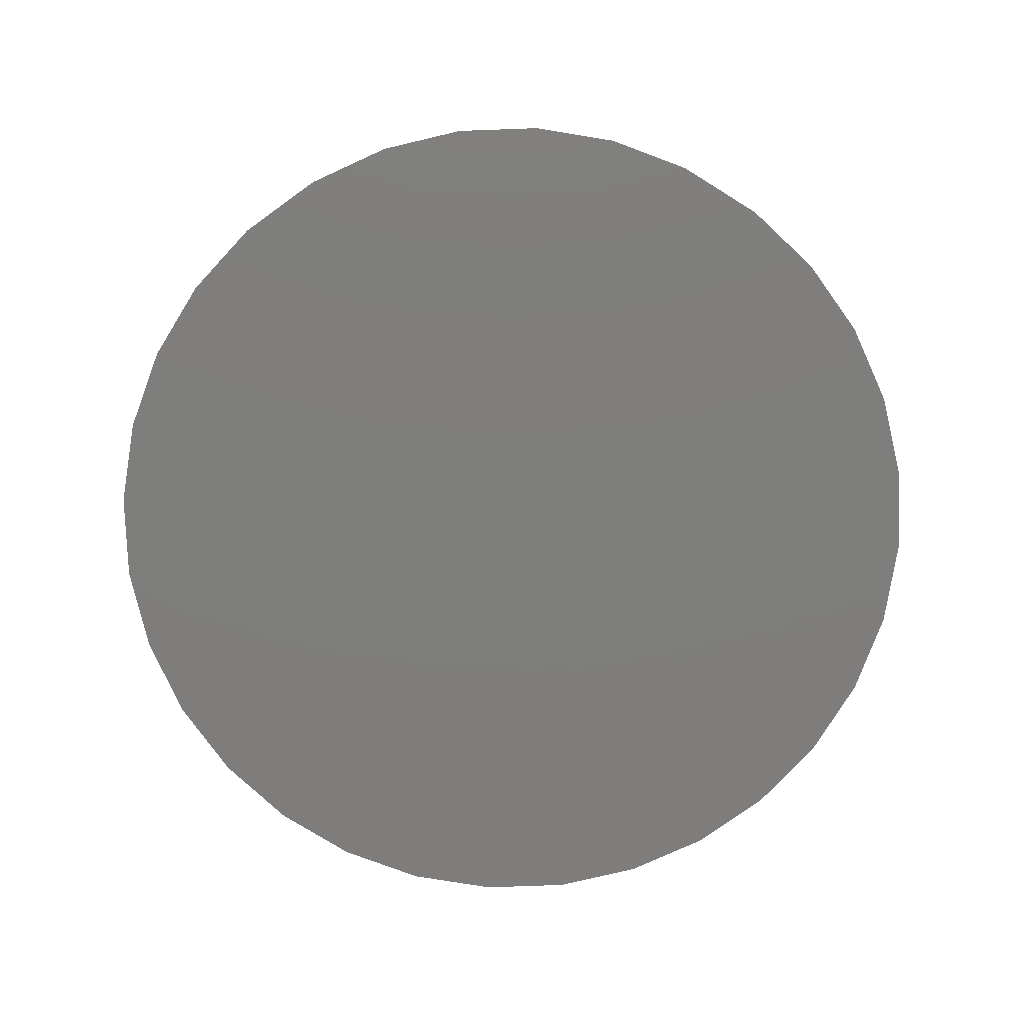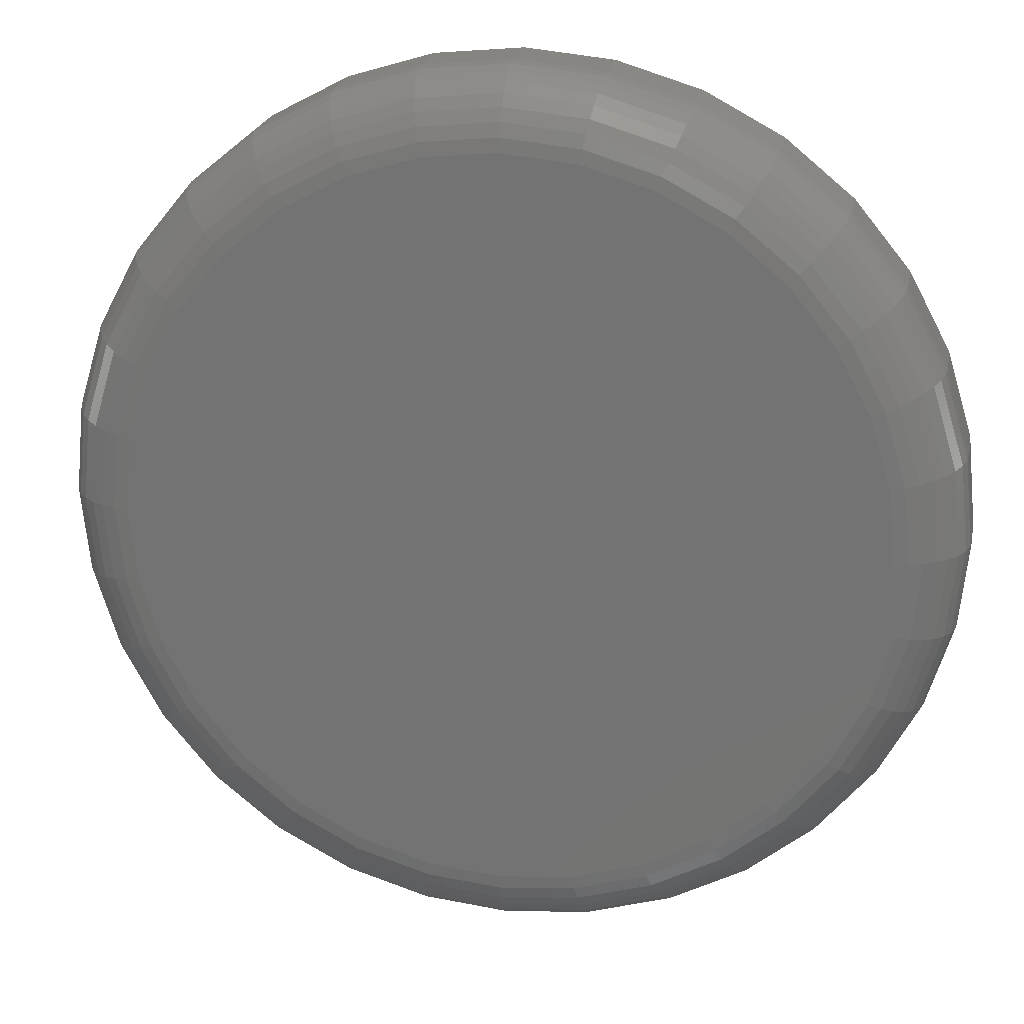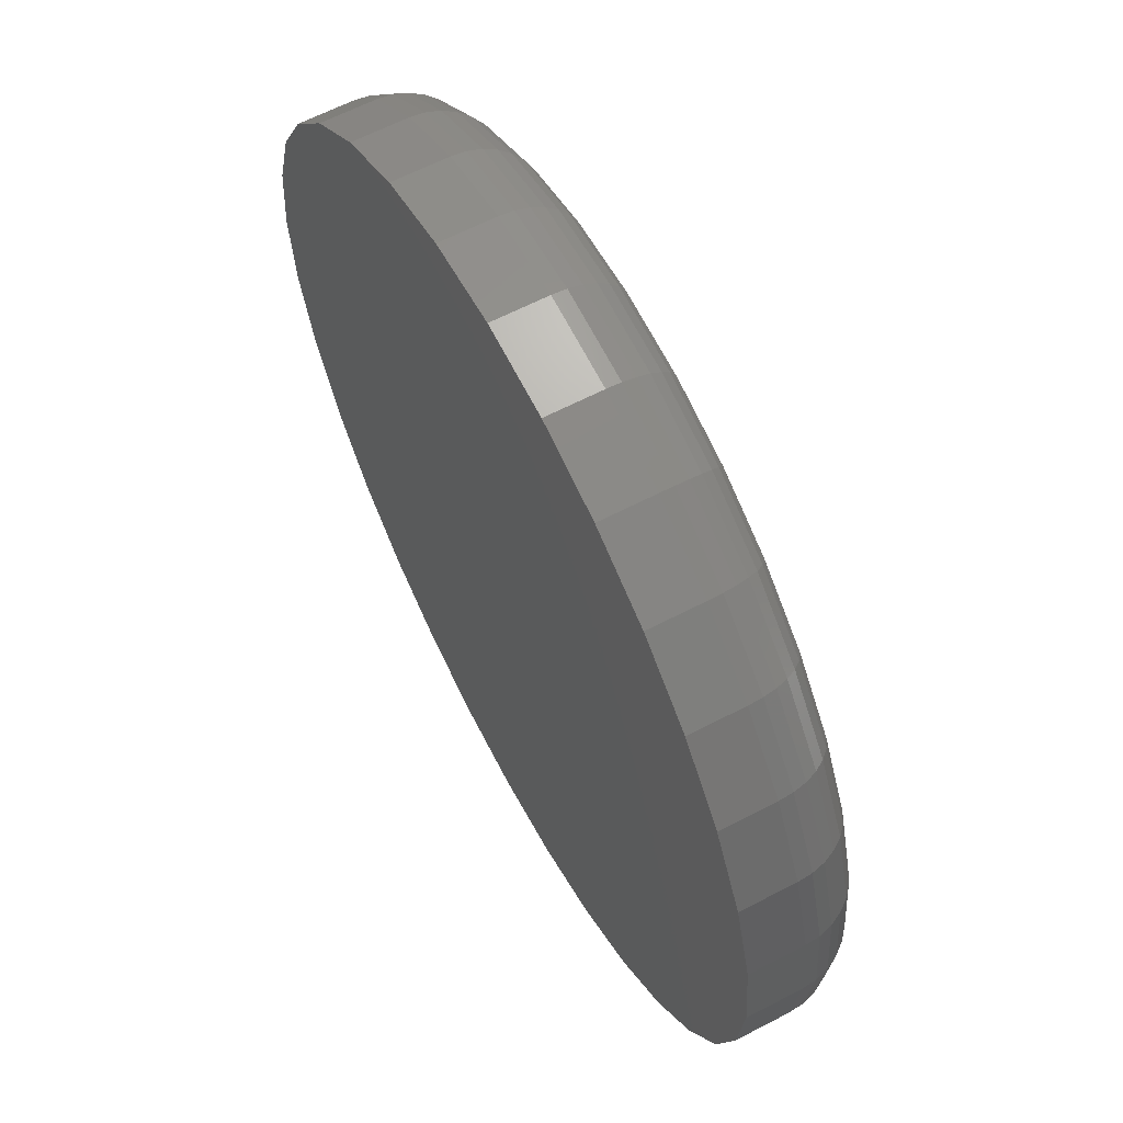
<metadata>
{"format":"stl","ext":"stl","renderer":"f3d","projection":"perspective","resolution":1024,"background":"white","views":[{"elev":-77.7,"azim":41.4,"up":"+Z"},{"elev":21.9,"azim":10.7,"up":"+Y"},{"elev":62.8,"azim":-117.8,"up":"+Y"}]}
</metadata>
<code>
# stl→obj: 320 verts, 636 faces
v 0.3882 -0.08333 0.05469
v 0.4522 -0.08333 0.05469
v 0.4202 -0.08018 0.05469
v 0.3574 -0.09267 0.05469
v 0.483 -0.09267 0.05469
v 0.483 -0.3958 0.05469
v 0.3882 -0.4052 0.05469
v 0.4522 -0.4052 0.05469
v 0.4202 -0.4083 0.05469
v 0.5114 -0.1078 0.05469
v 0.3291 -0.1078 0.05469
v 0.5362 -0.1282 0.05469
v 0.3042 -0.1282 0.05469
v 0.5566 -0.1531 0.05469
v 0.2838 -0.1531 0.05469
v 0.5718 -0.1815 0.05469
v 0.2687 -0.1815 0.05469
v 0.5811 -0.2122 0.05469
v 0.2593 -0.2122 0.05469
v 0.5843 -0.2442 0.05469
v 0.2562 -0.2442 0.05469
v 0.5811 -0.2763 0.05469
v 0.2593 -0.2763 0.05469
v 0.5718 -0.307 0.05469
v 0.2687 -0.307 0.05469
v 0.5566 -0.3354 0.05469
v 0.2838 -0.3354 0.05469
v 0.5362 -0.3603 0.05469
v 0.3042 -0.3603 0.05469
v 0.5114 -0.3807 0.05469
v 0.3291 -0.3807 0.05469
v 0.3574 -0.3958 0.05469
v 0.6155 -0.2442 0
v 0.6155 -0.2442 0.02344
v 0.6118 -0.2823 0
v 0.6118 -0.2823 0.02344
v 0.6007 -0.319 0
v 0.6007 -0.319 0.02344
v 0.5826 -0.3528 0
v 0.5826 -0.3528 0.02344
v 0.5583 -0.3824 0
v 0.5583 -0.3824 0.02344
v 0.5287 -0.4066 0
v 0.5287 -0.4066 0.02344
v 0.495 -0.4247 0
v 0.495 -0.4247 0.02344
v 0.4583 -0.4358 0
v 0.4583 -0.4358 0.02344
v 0.4202 -0.4396 0
v 0.4202 -0.4396 0.02344
v 0.3821 -0.4358 0
v 0.3821 -0.4358 0.02344
v 0.3455 -0.4247 0
v 0.3455 -0.4247 0.02344
v 0.3117 -0.4066 0
v 0.3117 -0.4066 0.02344
v 0.2821 -0.3824 0
v 0.2821 -0.3824 0.02344
v 0.2578 -0.3528 0
v 0.2578 -0.3528 0.02344
v 0.2398 -0.319 0
v 0.2398 -0.319 0.02344
v 0.2287 -0.2823 0
v 0.2287 -0.2823 0.02344
v 0.2249 -0.2442 0
v 0.2249 -0.2442 0.02344
v 0.2287 -0.2061 0
v 0.2287 -0.2061 0.02344
v 0.2398 -0.1695 0
v 0.2398 -0.1695 0.02344
v 0.2578 -0.1357 0
v 0.2578 -0.1357 0.02344
v 0.2821 -0.1061 0
v 0.2821 -0.1061 0.02344
v 0.3117 -0.08185 0
v 0.3117 -0.08185 0.02344
v 0.3455 -0.0638 0
v 0.3455 -0.0638 0.02344
v 0.3821 -0.05268 0
v 0.3821 -0.05268 0.02344
v 0.4202 -0.04893 0
v 0.4202 -0.04893 0.02344
v 0.4583 -0.05268 0
v 0.4583 -0.05268 0.02344
v 0.495 -0.0638 0
v 0.495 -0.0638 0.02344
v 0.5287 -0.08185 0
v 0.5287 -0.08185 0.02344
v 0.5583 -0.1061 0
v 0.5583 -0.1061 0.02344
v 0.5826 -0.1357 0
v 0.5826 -0.1357 0.02344
v 0.6007 -0.1695 0
v 0.6007 -0.1695 0.02344
v 0.6118 -0.2061 0
v 0.6118 -0.2061 0.02344
v 0.2501 -0.2442 0.05409
v 0.2533 -0.211 0.05409
v 0.2442 -0.2442 0.05231
v 0.2476 -0.2099 0.05231
v 0.2388 -0.2442 0.04942
v 0.2423 -0.2088 0.04942
v 0.2341 -0.2442 0.04553
v 0.2376 -0.2079 0.04553
v 0.2302 -0.2442 0.0408
v 0.2338 -0.2072 0.0408
v 0.2273 -0.2442 0.0354
v 0.231 -0.2066 0.0354
v 0.2255 -0.2442 0.02953
v 0.2293 -0.2063 0.02953
v 0.5871 -0.211 0.05409
v 0.5904 -0.2442 0.05409
v 0.5929 -0.2099 0.05231
v 0.5963 -0.2442 0.05231
v 0.5982 -0.2088 0.04942
v 0.6017 -0.2442 0.04942
v 0.6028 -0.2079 0.04553
v 0.6064 -0.2442 0.04553
v 0.6066 -0.2072 0.0408
v 0.6103 -0.2442 0.0408
v 0.6095 -0.2066 0.0354
v 0.6132 -0.2442 0.0354
v 0.6112 -0.2063 0.02953
v 0.6149 -0.2442 0.02953
v 0.5774 -0.1791 0.05409
v 0.5829 -0.1769 0.05231
v 0.5878 -0.1748 0.04942
v 0.5922 -0.173 0.04553
v 0.5958 -0.1715 0.0408
v 0.5985 -0.1704 0.0354
v 0.6001 -0.1697 0.02953
v 0.5617 -0.1497 0.05409
v 0.5666 -0.1465 0.05231
v 0.5711 -0.1434 0.04942
v 0.575 -0.1408 0.04553
v 0.5782 -0.1387 0.0408
v 0.5806 -0.1371 0.0354
v 0.5821 -0.1361 0.02953
v 0.5406 -0.1239 0.05409
v 0.5447 -0.1198 0.05231
v 0.5485 -0.116 0.04942
v 0.5519 -0.1126 0.04553
v 0.5546 -0.1099 0.0408
v 0.5567 -0.1078 0.0354
v 0.5579 -0.1066 0.02953
v 0.5148 -0.1028 0.05409
v 0.518 -0.09789 0.05231
v 0.521 -0.09339 0.04942
v 0.5237 -0.08946 0.04553
v 0.5258 -0.08623 0.0408
v 0.5274 -0.08382 0.0354
v 0.5284 -0.08235 0.02953
v 0.4853 -0.08704 0.05409
v 0.4876 -0.08162 0.05231
v 0.4897 -0.07663 0.04942
v 0.4915 -0.07225 0.04553
v 0.493 -0.06866 0.0408
v 0.4941 -0.066 0.0354
v 0.4947 -0.06435 0.02953
v 0.4534 -0.07735 0.05409
v 0.4546 -0.0716 0.05231
v 0.4556 -0.06631 0.04942
v 0.4565 -0.06166 0.04553
v 0.4573 -0.05785 0.0408
v 0.4579 -0.05502 0.0354
v 0.4582 -0.05327 0.02953
v 0.4202 -0.07408 0.05409
v 0.4202 -0.06822 0.05231
v 0.4202 -0.06282 0.04942
v 0.4202 -0.05808 0.04553
v 0.4202 -0.0542 0.0408
v 0.4202 -0.05131 0.0354
v 0.4202 -0.04953 0.02953
v 0.387 -0.07735 0.05409
v 0.3859 -0.0716 0.05231
v 0.3848 -0.06631 0.04942
v 0.3839 -0.06166 0.04553
v 0.3832 -0.05785 0.0408
v 0.3826 -0.05502 0.0354
v 0.3822 -0.05327 0.02953
v 0.3551 -0.08704 0.05409
v 0.3529 -0.08162 0.05231
v 0.3508 -0.07663 0.04942
v 0.349 -0.07225 0.04553
v 0.3475 -0.06866 0.0408
v 0.3464 -0.066 0.0354
v 0.3457 -0.06435 0.02953
v 0.3257 -0.1028 0.05409
v 0.3224 -0.09789 0.05231
v 0.3194 -0.09339 0.04942
v 0.3168 -0.08946 0.04553
v 0.3146 -0.08623 0.0408
v 0.313 -0.08382 0.0354
v 0.3121 -0.08235 0.02953
v 0.2999 -0.1239 0.05409
v 0.2958 -0.1198 0.05231
v 0.2919 -0.116 0.04942
v 0.2886 -0.1126 0.04553
v 0.2858 -0.1099 0.0408
v 0.2838 -0.1078 0.0354
v 0.2825 -0.1066 0.02953
v 0.2787 -0.1497 0.05409
v 0.2739 -0.1465 0.05231
v 0.2694 -0.1434 0.04942
v 0.2654 -0.1408 0.04553
v 0.2622 -0.1387 0.0408
v 0.2598 -0.1371 0.0354
v 0.2583 -0.1361 0.02953
v 0.263 -0.1791 0.05409
v 0.2576 -0.1769 0.05231
v 0.2526 -0.1748 0.04942
v 0.2482 -0.173 0.04553
v 0.2447 -0.1715 0.0408
v 0.242 -0.1704 0.0354
v 0.2403 -0.1697 0.02953
v 0.5871 -0.2774 0.05409
v 0.5929 -0.2786 0.05231
v 0.5982 -0.2796 0.04942
v 0.6028 -0.2806 0.04553
v 0.6066 -0.2813 0.0408
v 0.6095 -0.2819 0.0354
v 0.6112 -0.2822 0.02953
v 0.2533 -0.2774 0.05409
v 0.2476 -0.2786 0.05231
v 0.2423 -0.2796 0.04942
v 0.2376 -0.2806 0.04553
v 0.2338 -0.2813 0.0408
v 0.231 -0.2819 0.0354
v 0.2293 -0.2822 0.02953
v 0.263 -0.3094 0.05409
v 0.2576 -0.3116 0.05231
v 0.2526 -0.3137 0.04942
v 0.2482 -0.3155 0.04553
v 0.2447 -0.317 0.0408
v 0.242 -0.3181 0.0354
v 0.2403 -0.3188 0.02953
v 0.2787 -0.3388 0.05409
v 0.2739 -0.342 0.05231
v 0.2694 -0.345 0.04942
v 0.2654 -0.3477 0.04553
v 0.2622 -0.3498 0.0408
v 0.2598 -0.3514 0.0354
v 0.2583 -0.3524 0.02953
v 0.2999 -0.3646 0.05409
v 0.2958 -0.3687 0.05231
v 0.2919 -0.3725 0.04942
v 0.2886 -0.3759 0.04553
v 0.2858 -0.3786 0.0408
v 0.2838 -0.3807 0.0354
v 0.2825 -0.3819 0.02953
v 0.3257 -0.3857 0.05409
v 0.3224 -0.3906 0.05231
v 0.3194 -0.3951 0.04942
v 0.3168 -0.399 0.04553
v 0.3146 -0.4023 0.0408
v 0.313 -0.4047 0.0354
v 0.3121 -0.4061 0.02953
v 0.3551 -0.4014 0.05409
v 0.3529 -0.4069 0.05231
v 0.3508 -0.4119 0.04942
v 0.349 -0.4162 0.04553
v 0.3475 -0.4198 0.0408
v 0.3464 -0.4225 0.0354
v 0.3457 -0.4241 0.02953
v 0.387 -0.4111 0.05409
v 0.3859 -0.4169 0.05231
v 0.3848 -0.4222 0.04942
v 0.3839 -0.4268 0.04553
v 0.3832 -0.4306 0.0408
v 0.3826 -0.4335 0.0354
v 0.3822 -0.4352 0.02953
v 0.4202 -0.4144 0.05409
v 0.4202 -0.4203 0.05231
v 0.4202 -0.4257 0.04942
v 0.4202 -0.4304 0.04553
v 0.4202 -0.4343 0.0408
v 0.4202 -0.4372 0.0354
v 0.4202 -0.439 0.02953
v 0.4534 -0.4111 0.05409
v 0.4546 -0.4169 0.05231
v 0.4556 -0.4222 0.04942
v 0.4565 -0.4268 0.04553
v 0.4573 -0.4306 0.0408
v 0.4579 -0.4335 0.0354
v 0.4582 -0.4352 0.02953
v 0.4853 -0.4014 0.05409
v 0.4876 -0.4069 0.05231
v 0.4897 -0.4119 0.04942
v 0.4915 -0.4162 0.04553
v 0.493 -0.4198 0.0408
v 0.4941 -0.4225 0.0354
v 0.4947 -0.4241 0.02953
v 0.5148 -0.3857 0.05409
v 0.518 -0.3906 0.05231
v 0.521 -0.3951 0.04942
v 0.5237 -0.399 0.04553
v 0.5258 -0.4023 0.0408
v 0.5274 -0.4047 0.0354
v 0.5284 -0.4061 0.02953
v 0.5406 -0.3646 0.05409
v 0.5447 -0.3687 0.05231
v 0.5485 -0.3725 0.04942
v 0.5519 -0.3759 0.04553
v 0.5546 -0.3786 0.0408
v 0.5567 -0.3807 0.0354
v 0.5579 -0.3819 0.02953
v 0.5617 -0.3388 0.05409
v 0.5666 -0.342 0.05231
v 0.5711 -0.345 0.04942
v 0.575 -0.3477 0.04553
v 0.5782 -0.3498 0.0408
v 0.5806 -0.3514 0.0354
v 0.5821 -0.3524 0.02953
v 0.5774 -0.3094 0.05409
v 0.5829 -0.3116 0.05231
v 0.5878 -0.3137 0.04942
v 0.5922 -0.3155 0.04553
v 0.5958 -0.317 0.0408
v 0.5985 -0.3181 0.0354
v 0.6001 -0.3188 0.02953
f 1 2 3
f 2 1 4
f 2 4 5
f 6 7 8
f 8 7 9
f 5 4 10
f 10 4 11
f 10 11 12
f 12 11 13
f 12 13 14
f 14 13 15
f 14 15 16
f 16 15 17
f 16 17 18
f 18 17 19
f 18 19 20
f 20 19 21
f 20 21 22
f 22 21 23
f 22 23 24
f 24 23 25
f 24 25 26
f 26 25 27
f 26 27 28
f 28 27 29
f 28 29 30
f 30 29 31
f 30 31 6
f 6 31 32
f 6 32 7
f 33 34 35
f 35 34 36
f 35 36 37
f 37 36 38
f 37 38 39
f 39 38 40
f 39 40 41
f 41 40 42
f 41 42 43
f 43 42 44
f 43 44 45
f 45 44 46
f 45 46 47
f 47 46 48
f 47 48 49
f 49 48 50
f 49 50 51
f 51 50 52
f 51 52 53
f 53 52 54
f 53 54 55
f 55 54 56
f 55 56 57
f 57 56 58
f 57 58 59
f 59 58 60
f 59 60 61
f 61 60 62
f 61 62 63
f 63 62 64
f 63 64 65
f 65 64 66
f 65 66 67
f 67 66 68
f 67 68 69
f 69 68 70
f 69 70 71
f 71 70 72
f 71 72 73
f 73 72 74
f 73 74 75
f 75 74 76
f 75 76 77
f 77 76 78
f 77 78 79
f 79 78 80
f 79 80 81
f 81 80 82
f 81 82 83
f 83 82 84
f 83 84 85
f 85 84 86
f 85 86 87
f 87 86 88
f 87 88 89
f 89 88 90
f 89 90 91
f 91 90 92
f 91 92 93
f 93 92 94
f 93 94 95
f 95 94 96
f 95 96 33
f 33 96 34
f 21 19 97
f 97 19 98
f 97 98 99
f 99 98 100
f 99 100 101
f 101 100 102
f 101 102 103
f 103 102 104
f 103 104 105
f 105 104 106
f 105 106 107
f 107 106 108
f 107 108 109
f 109 108 110
f 109 110 66
f 66 110 68
f 18 20 111
f 111 20 112
f 111 112 113
f 113 112 114
f 113 114 115
f 115 114 116
f 115 116 117
f 117 116 118
f 117 118 119
f 119 118 120
f 119 120 121
f 121 120 122
f 121 122 123
f 123 122 124
f 123 124 96
f 96 124 34
f 16 18 125
f 125 18 111
f 125 111 126
f 126 111 113
f 126 113 127
f 127 113 115
f 127 115 128
f 128 115 117
f 128 117 129
f 129 117 119
f 129 119 130
f 130 119 121
f 130 121 131
f 131 121 123
f 131 123 94
f 94 123 96
f 14 16 132
f 132 16 125
f 132 125 133
f 133 125 126
f 133 126 134
f 134 126 127
f 134 127 135
f 135 127 128
f 135 128 136
f 136 128 129
f 136 129 137
f 137 129 130
f 137 130 138
f 138 130 131
f 138 131 92
f 92 131 94
f 12 14 139
f 139 14 132
f 139 132 140
f 140 132 133
f 140 133 141
f 141 133 134
f 141 134 142
f 142 134 135
f 142 135 143
f 143 135 136
f 143 136 144
f 144 136 137
f 144 137 145
f 145 137 138
f 145 138 90
f 90 138 92
f 10 12 146
f 146 12 139
f 146 139 147
f 147 139 140
f 147 140 148
f 148 140 141
f 148 141 149
f 149 141 142
f 149 142 150
f 150 142 143
f 150 143 151
f 151 143 144
f 151 144 152
f 152 144 145
f 152 145 88
f 88 145 90
f 5 10 153
f 153 10 146
f 153 146 154
f 154 146 147
f 154 147 155
f 155 147 148
f 155 148 156
f 156 148 149
f 156 149 157
f 157 149 150
f 157 150 158
f 158 150 151
f 158 151 159
f 159 151 152
f 159 152 86
f 86 152 88
f 2 5 160
f 160 5 153
f 160 153 161
f 161 153 154
f 161 154 162
f 162 154 155
f 162 155 163
f 163 155 156
f 163 156 164
f 164 156 157
f 164 157 165
f 165 157 158
f 165 158 166
f 166 158 159
f 166 159 84
f 84 159 86
f 3 2 167
f 167 2 160
f 167 160 168
f 168 160 161
f 168 161 169
f 169 161 162
f 169 162 170
f 170 162 163
f 170 163 171
f 171 163 164
f 171 164 172
f 172 164 165
f 172 165 173
f 173 165 166
f 173 166 82
f 82 166 84
f 1 3 174
f 174 3 167
f 174 167 175
f 175 167 168
f 175 168 176
f 176 168 169
f 176 169 177
f 177 169 170
f 177 170 178
f 178 170 171
f 178 171 179
f 179 171 172
f 179 172 180
f 180 172 173
f 180 173 80
f 80 173 82
f 4 1 181
f 181 1 174
f 181 174 182
f 182 174 175
f 182 175 183
f 183 175 176
f 183 176 184
f 184 176 177
f 184 177 185
f 185 177 178
f 185 178 186
f 186 178 179
f 186 179 187
f 187 179 180
f 187 180 78
f 78 180 80
f 11 4 188
f 188 4 181
f 188 181 189
f 189 181 182
f 189 182 190
f 190 182 183
f 190 183 191
f 191 183 184
f 191 184 192
f 192 184 185
f 192 185 193
f 193 185 186
f 193 186 194
f 194 186 187
f 194 187 76
f 76 187 78
f 13 11 195
f 195 11 188
f 195 188 196
f 196 188 189
f 196 189 197
f 197 189 190
f 197 190 198
f 198 190 191
f 198 191 199
f 199 191 192
f 199 192 200
f 200 192 193
f 200 193 201
f 201 193 194
f 201 194 74
f 74 194 76
f 15 13 202
f 202 13 195
f 202 195 203
f 203 195 196
f 203 196 204
f 204 196 197
f 204 197 205
f 205 197 198
f 205 198 206
f 206 198 199
f 206 199 207
f 207 199 200
f 207 200 208
f 208 200 201
f 208 201 72
f 72 201 74
f 17 15 209
f 209 15 202
f 209 202 210
f 210 202 203
f 210 203 211
f 211 203 204
f 211 204 212
f 212 204 205
f 212 205 213
f 213 205 206
f 213 206 214
f 214 206 207
f 214 207 215
f 215 207 208
f 215 208 70
f 70 208 72
f 19 17 98
f 98 17 209
f 98 209 100
f 100 209 210
f 100 210 102
f 102 210 211
f 102 211 104
f 104 211 212
f 104 212 106
f 106 212 213
f 106 213 108
f 108 213 214
f 108 214 110
f 110 214 215
f 110 215 68
f 68 215 70
f 20 22 112
f 112 22 216
f 112 216 114
f 114 216 217
f 114 217 116
f 116 217 218
f 116 218 118
f 118 218 219
f 118 219 120
f 120 219 220
f 120 220 122
f 122 220 221
f 122 221 124
f 124 221 222
f 124 222 34
f 34 222 36
f 23 21 223
f 223 21 97
f 223 97 224
f 224 97 99
f 224 99 225
f 225 99 101
f 225 101 226
f 226 101 103
f 226 103 227
f 227 103 105
f 227 105 228
f 228 105 107
f 228 107 229
f 229 107 109
f 229 109 64
f 64 109 66
f 25 23 230
f 230 23 223
f 230 223 231
f 231 223 224
f 231 224 232
f 232 224 225
f 232 225 233
f 233 225 226
f 233 226 234
f 234 226 227
f 234 227 235
f 235 227 228
f 235 228 236
f 236 228 229
f 236 229 62
f 62 229 64
f 27 25 237
f 237 25 230
f 237 230 238
f 238 230 231
f 238 231 239
f 239 231 232
f 239 232 240
f 240 232 233
f 240 233 241
f 241 233 234
f 241 234 242
f 242 234 235
f 242 235 243
f 243 235 236
f 243 236 60
f 60 236 62
f 29 27 244
f 244 27 237
f 244 237 245
f 245 237 238
f 245 238 246
f 246 238 239
f 246 239 247
f 247 239 240
f 247 240 248
f 248 240 241
f 248 241 249
f 249 241 242
f 249 242 250
f 250 242 243
f 250 243 58
f 58 243 60
f 31 29 251
f 251 29 244
f 251 244 252
f 252 244 245
f 252 245 253
f 253 245 246
f 253 246 254
f 254 246 247
f 254 247 255
f 255 247 248
f 255 248 256
f 256 248 249
f 256 249 257
f 257 249 250
f 257 250 56
f 56 250 58
f 32 31 258
f 258 31 251
f 258 251 259
f 259 251 252
f 259 252 260
f 260 252 253
f 260 253 261
f 261 253 254
f 261 254 262
f 262 254 255
f 262 255 263
f 263 255 256
f 263 256 264
f 264 256 257
f 264 257 54
f 54 257 56
f 7 32 265
f 265 32 258
f 265 258 266
f 266 258 259
f 266 259 267
f 267 259 260
f 267 260 268
f 268 260 261
f 268 261 269
f 269 261 262
f 269 262 270
f 270 262 263
f 270 263 271
f 271 263 264
f 271 264 52
f 52 264 54
f 9 7 272
f 272 7 265
f 272 265 273
f 273 265 266
f 273 266 274
f 274 266 267
f 274 267 275
f 275 267 268
f 275 268 276
f 276 268 269
f 276 269 277
f 277 269 270
f 277 270 278
f 278 270 271
f 278 271 50
f 50 271 52
f 8 9 279
f 279 9 272
f 279 272 280
f 280 272 273
f 280 273 281
f 281 273 274
f 281 274 282
f 282 274 275
f 282 275 283
f 283 275 276
f 283 276 284
f 284 276 277
f 284 277 285
f 285 277 278
f 285 278 48
f 48 278 50
f 6 8 286
f 286 8 279
f 286 279 287
f 287 279 280
f 287 280 288
f 288 280 281
f 288 281 289
f 289 281 282
f 289 282 290
f 290 282 283
f 290 283 291
f 291 283 284
f 291 284 292
f 292 284 285
f 292 285 46
f 46 285 48
f 30 6 293
f 293 6 286
f 293 286 294
f 294 286 287
f 294 287 295
f 295 287 288
f 295 288 296
f 296 288 289
f 296 289 297
f 297 289 290
f 297 290 298
f 298 290 291
f 298 291 299
f 299 291 292
f 299 292 44
f 44 292 46
f 28 30 300
f 300 30 293
f 300 293 301
f 301 293 294
f 301 294 302
f 302 294 295
f 302 295 303
f 303 295 296
f 303 296 304
f 304 296 297
f 304 297 305
f 305 297 298
f 305 298 306
f 306 298 299
f 306 299 42
f 42 299 44
f 26 28 307
f 307 28 300
f 307 300 308
f 308 300 301
f 308 301 309
f 309 301 302
f 309 302 310
f 310 302 303
f 310 303 311
f 311 303 304
f 311 304 312
f 312 304 305
f 312 305 313
f 313 305 306
f 313 306 40
f 40 306 42
f 24 26 314
f 314 26 307
f 314 307 315
f 315 307 308
f 315 308 316
f 316 308 309
f 316 309 317
f 317 309 310
f 317 310 318
f 318 310 311
f 318 311 319
f 319 311 312
f 319 312 320
f 320 312 313
f 320 313 38
f 38 313 40
f 22 24 216
f 216 24 314
f 216 314 217
f 217 314 315
f 217 315 218
f 218 315 316
f 218 316 219
f 219 316 317
f 219 317 220
f 220 317 318
f 220 318 221
f 221 318 319
f 221 319 222
f 222 319 320
f 222 320 36
f 36 320 38
f 81 83 79
f 77 79 83
f 85 77 83
f 47 51 45
f 49 51 47
f 51 53 45
f 45 53 55
f 45 55 43
f 43 55 57
f 43 57 41
f 41 57 59
f 41 59 39
f 39 59 61
f 39 61 37
f 37 61 63
f 37 63 35
f 35 63 65
f 35 65 33
f 33 65 67
f 33 67 95
f 95 67 69
f 95 69 93
f 93 69 71
f 93 71 91
f 91 71 73
f 91 73 89
f 89 73 75
f 89 75 87
f 87 75 77
f 87 77 85

</code>
